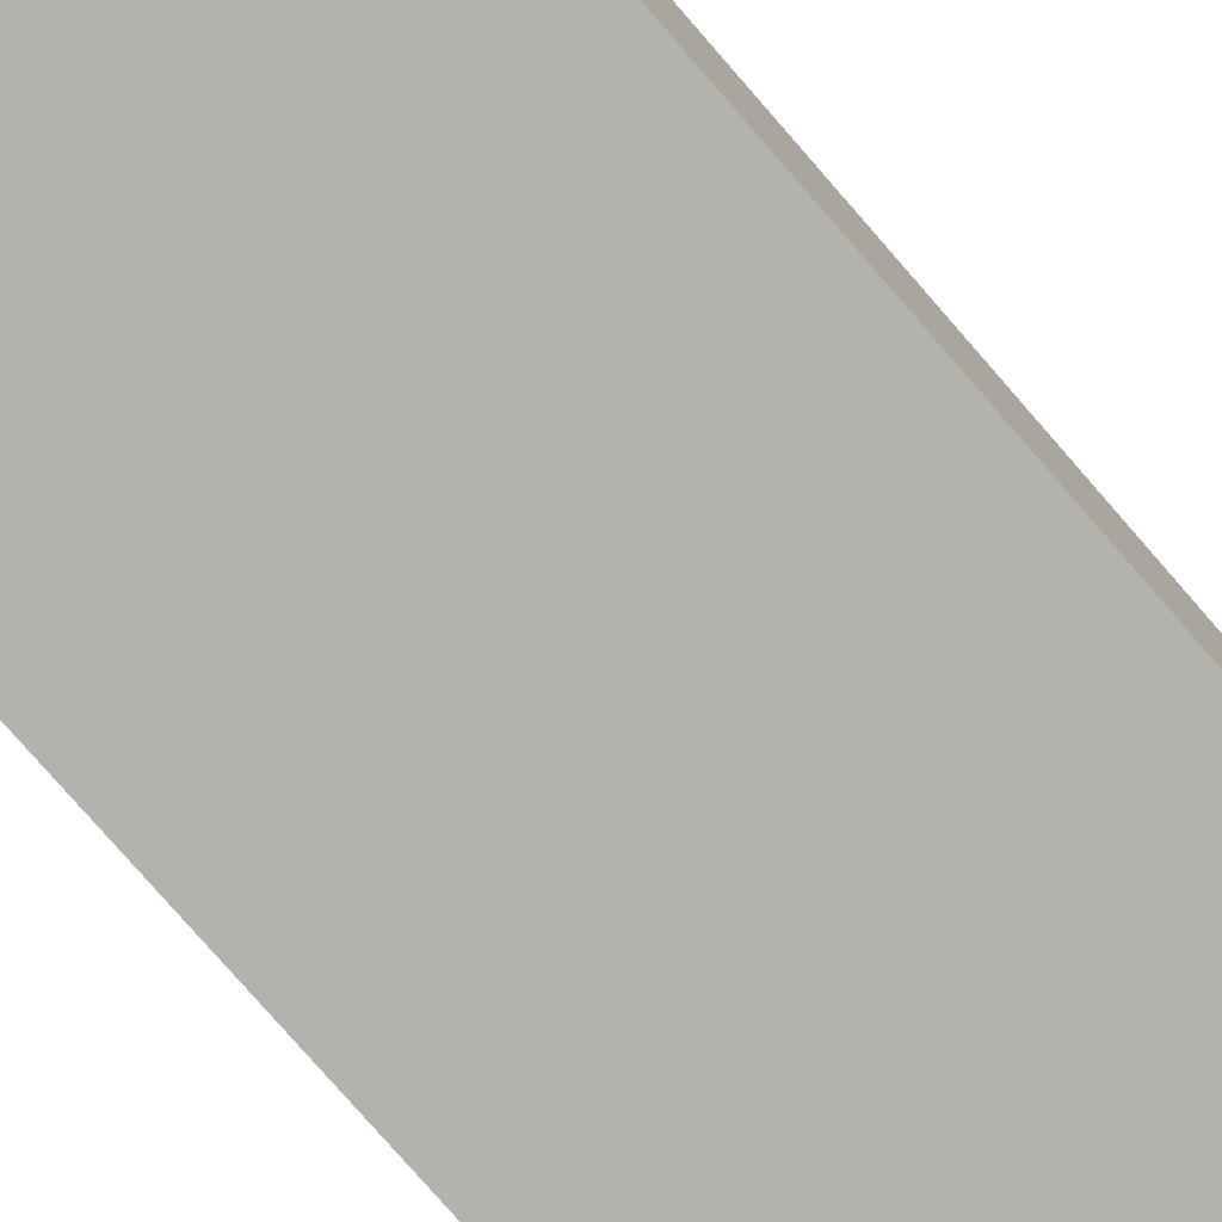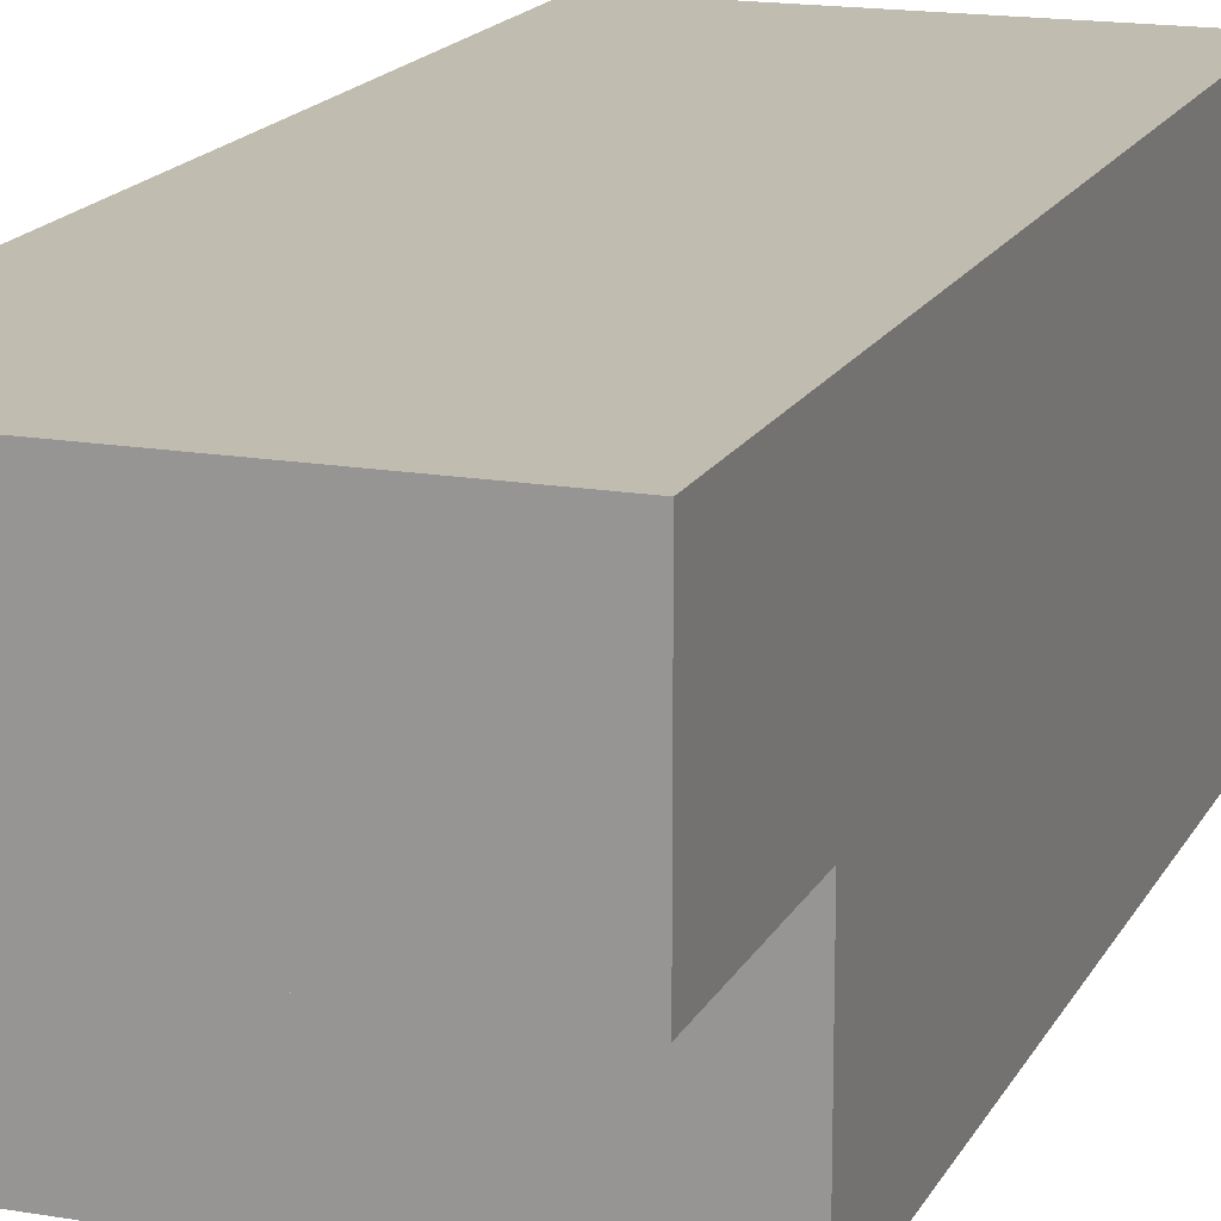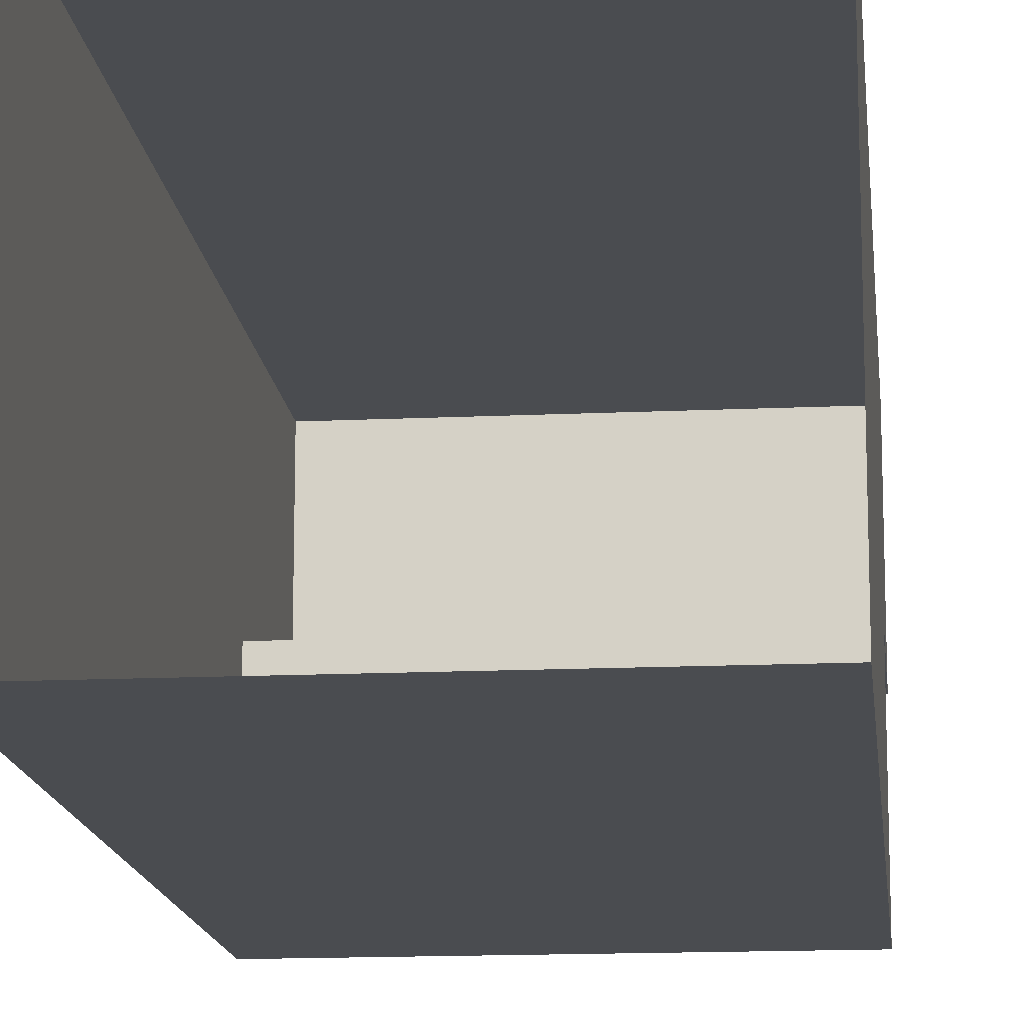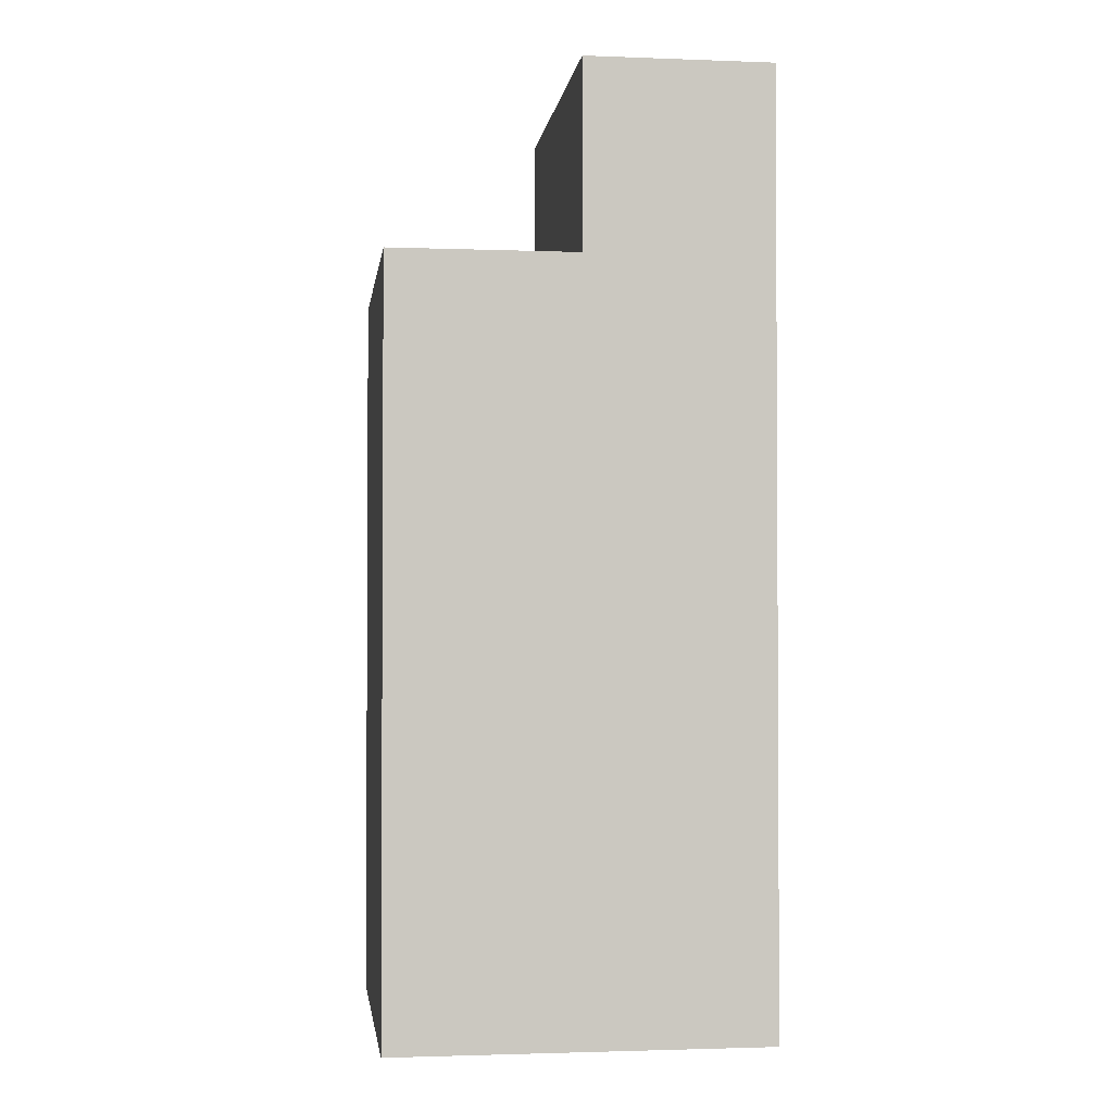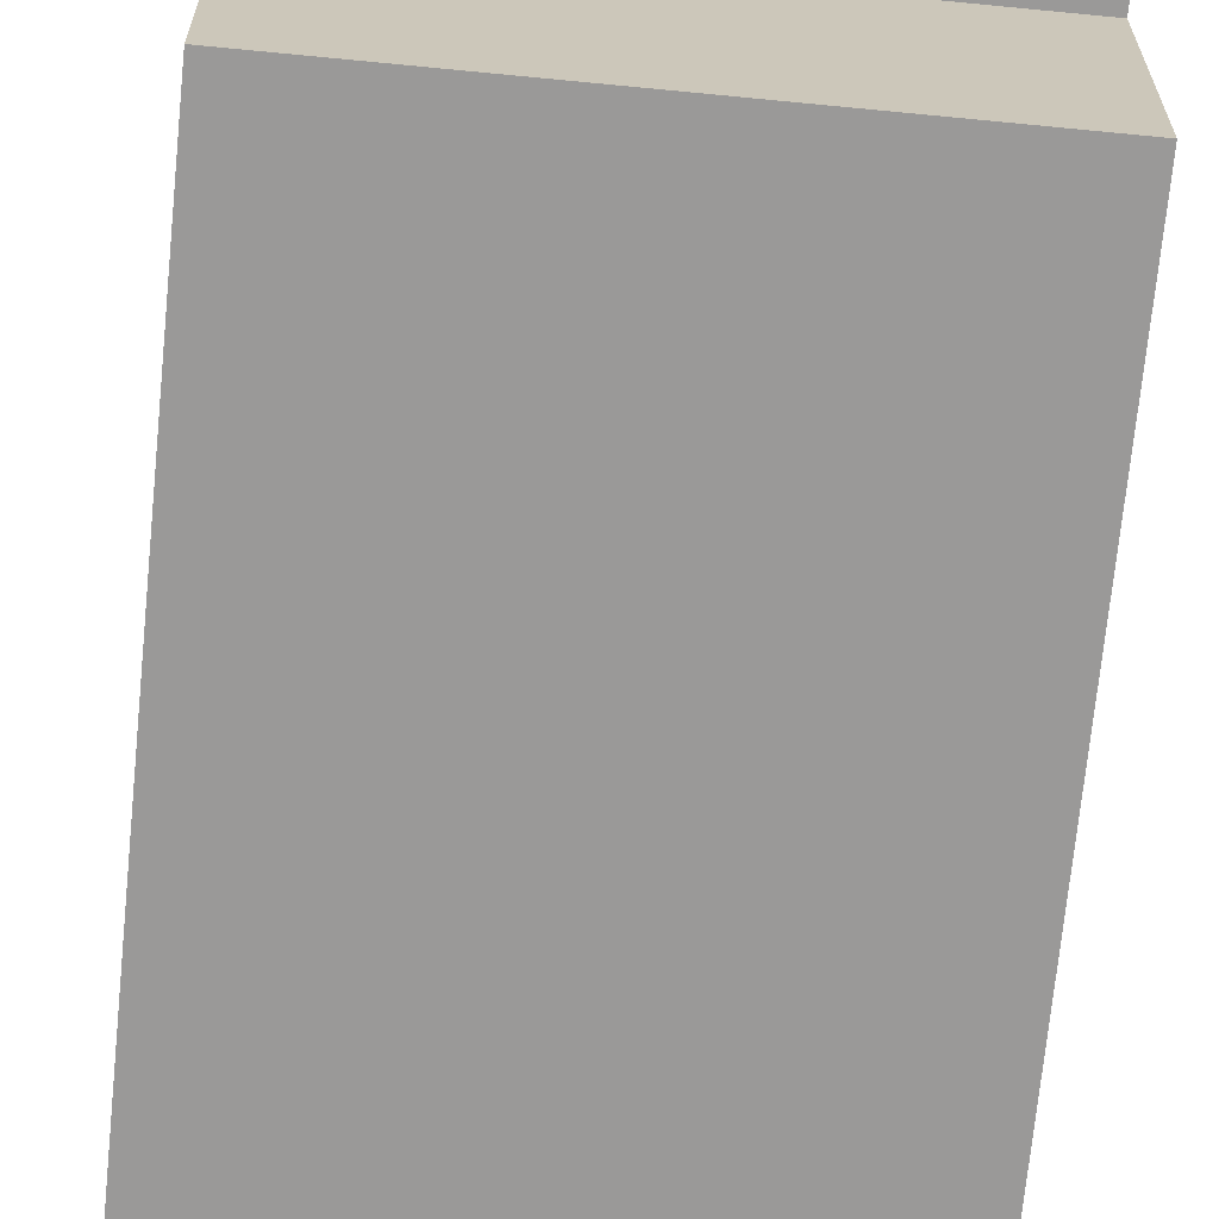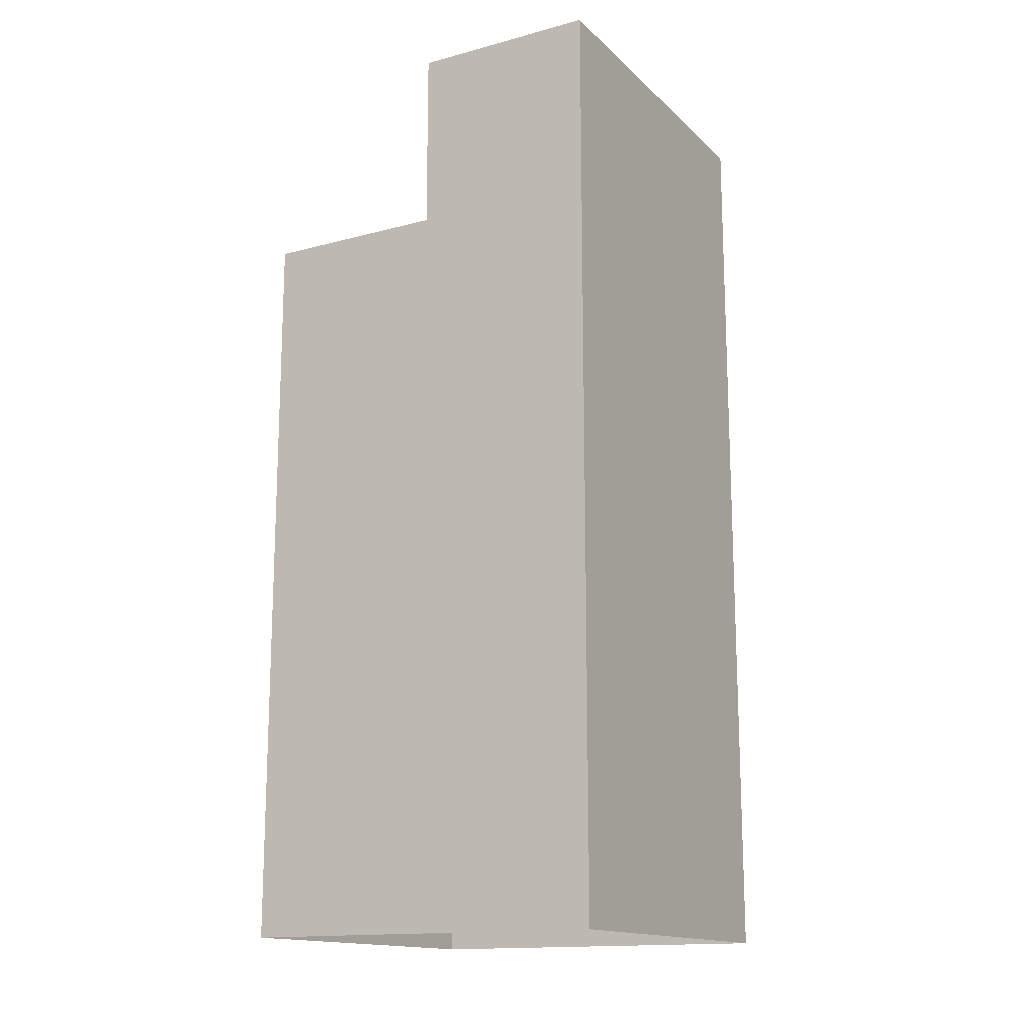
<metadata>
{"format":"obj","ext":"obj","renderer":"f3d","projection":"perspective","resolution":1024,"background":"white","views":[{"elev":-79.8,"azim":-138.8,"up":"+Z"},{"elev":16.5,"azim":-160.5,"up":"+Z"},{"elev":-14.7,"azim":5.8,"up":"+Z"},{"elev":-2.0,"azim":-97.5,"up":"+Y"},{"elev":-69.1,"azim":174.4,"up":"+Z"},{"elev":-15.3,"azim":-60.6,"up":"+Y"}]}
</metadata>
<code>
o Wall
v 1 -2 -1
v 1 2 -1
v 1 -2 1
v 1 2 1
v -1 -2 -1
v -1 2 -1
v -1 -2 1
v -1 2 1
v 1 -2 -0
v 1 2 -0
v -1 -2 0
v -1 2 0
v 1 3 -0
v 1 3 1
v -1 3 1
v -1 3 0
f 10 3 9
f 4 7 3
f 12 5 11
f 6 1 5
f 10 6 12
f 8 16 12
f 8 11 7
f 2 9 1
f 14 16 15
f 10 14 4
f 4 15 8
f 12 13 10
f 10 4 3
f 4 8 7
f 12 6 5
f 6 2 1
f 10 2 6
f 8 15 16
f 8 12 11
f 2 10 9
f 14 13 16
f 10 13 14
f 4 14 15
f 12 16 13

</code>
